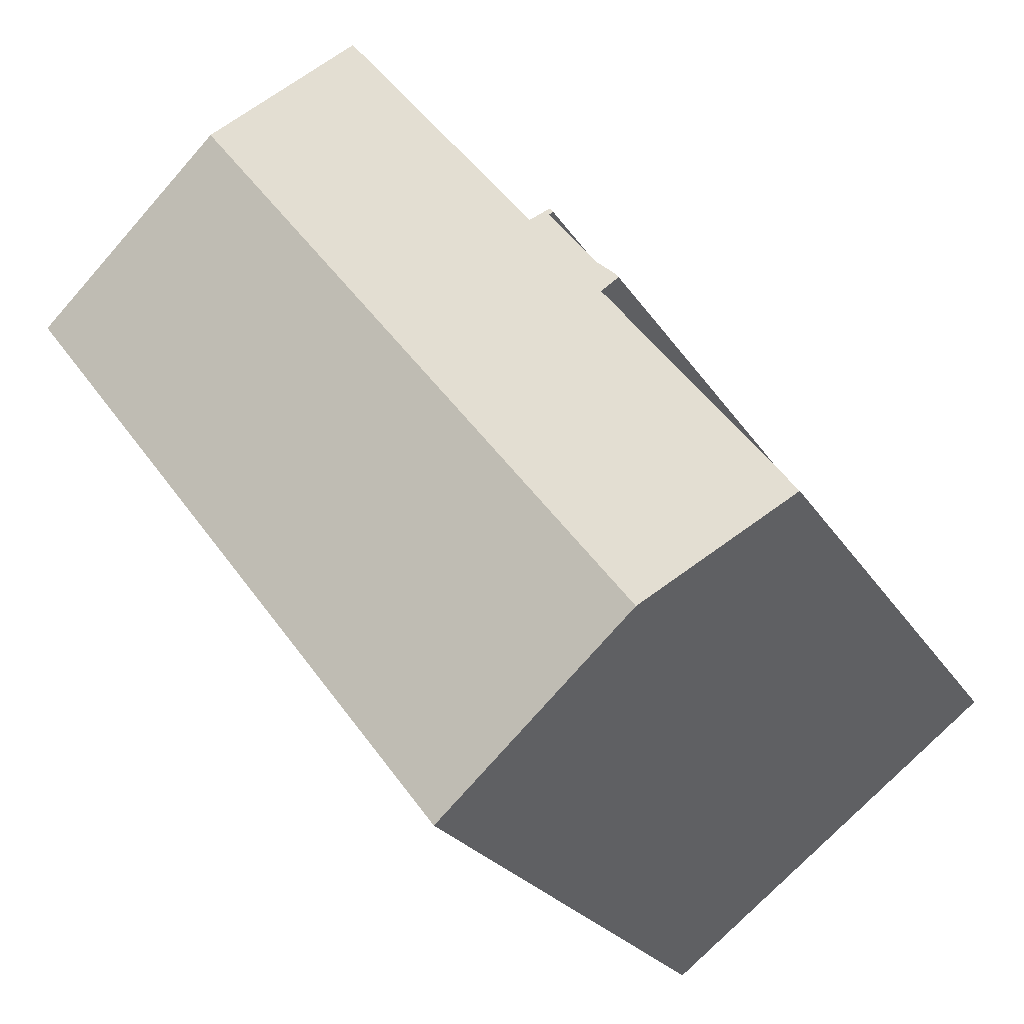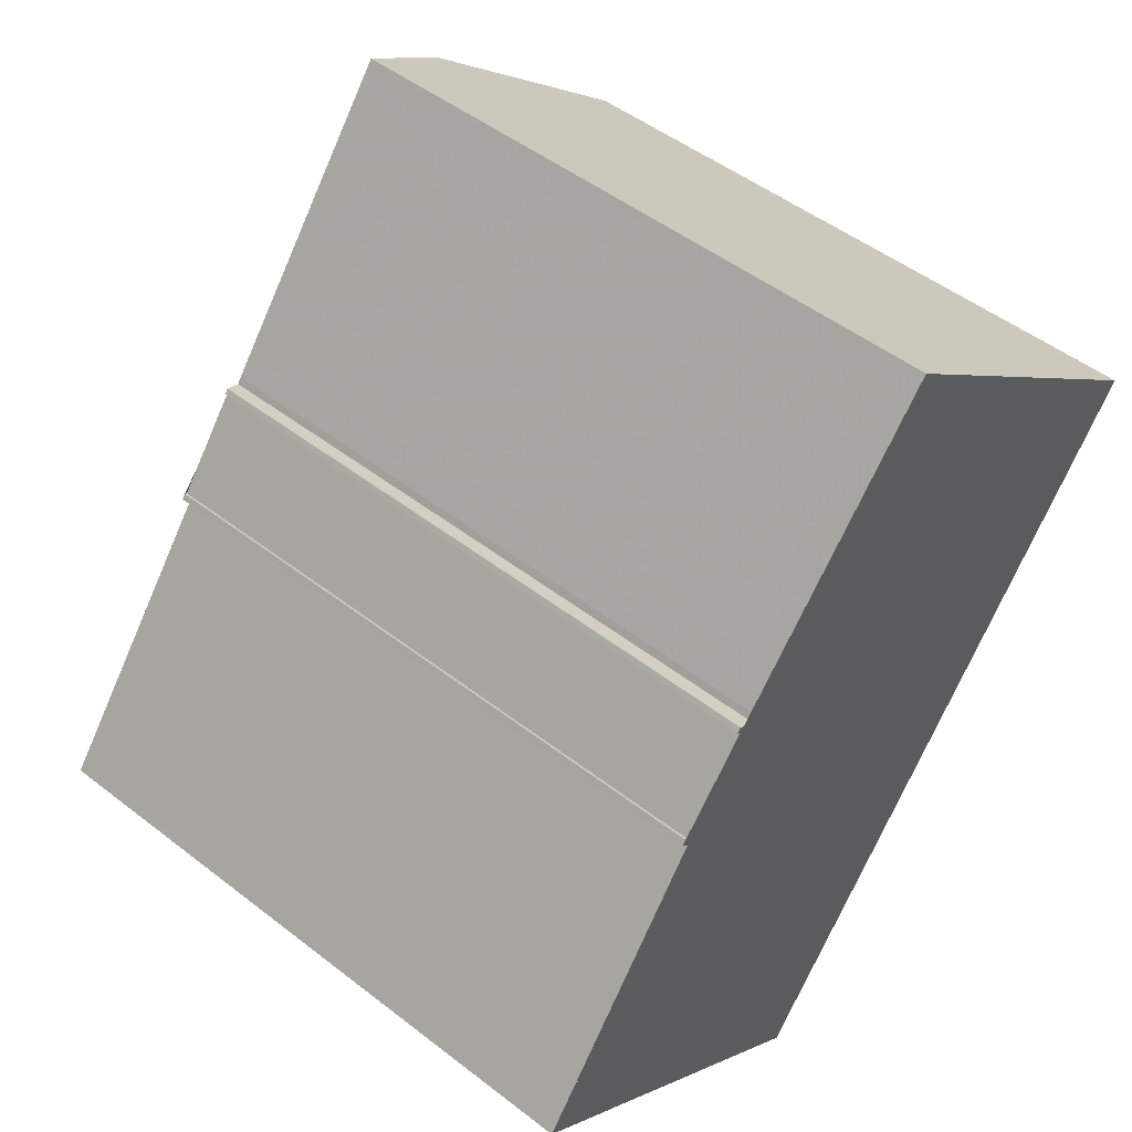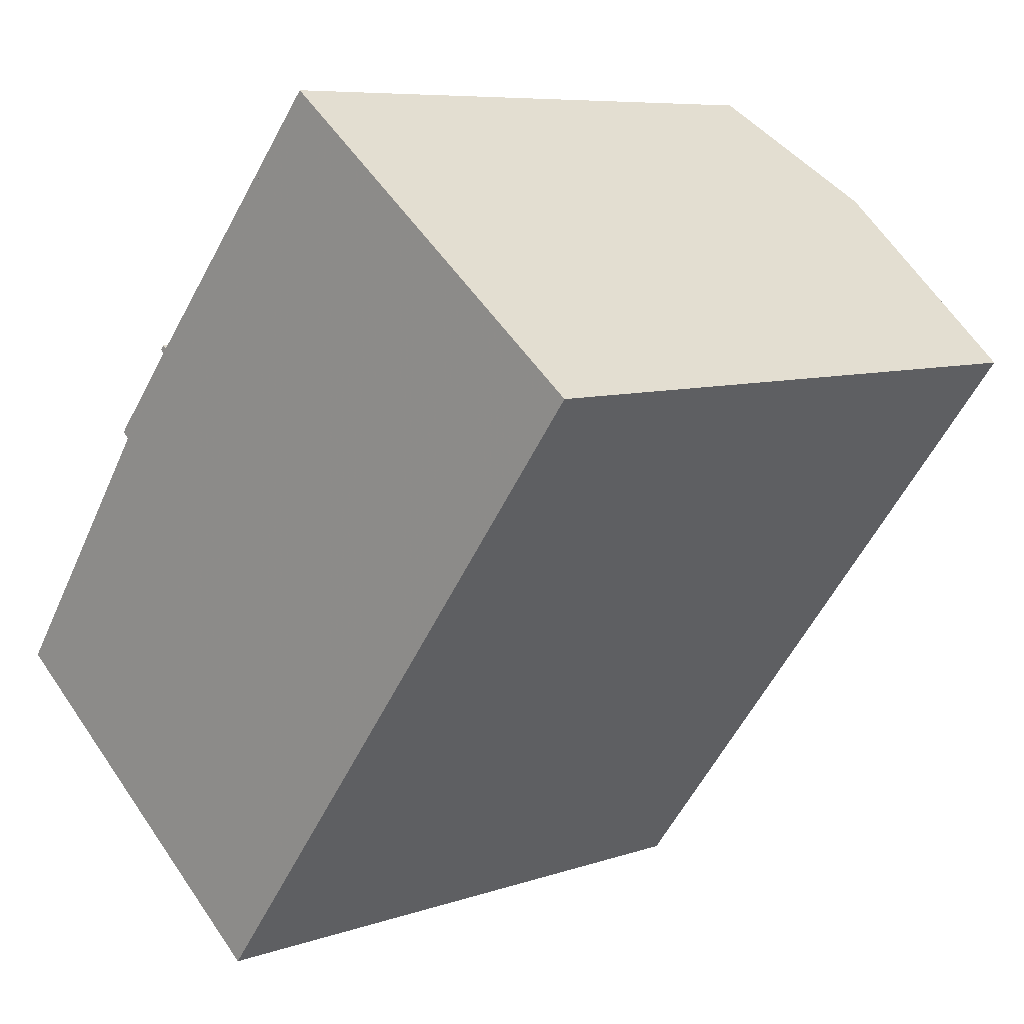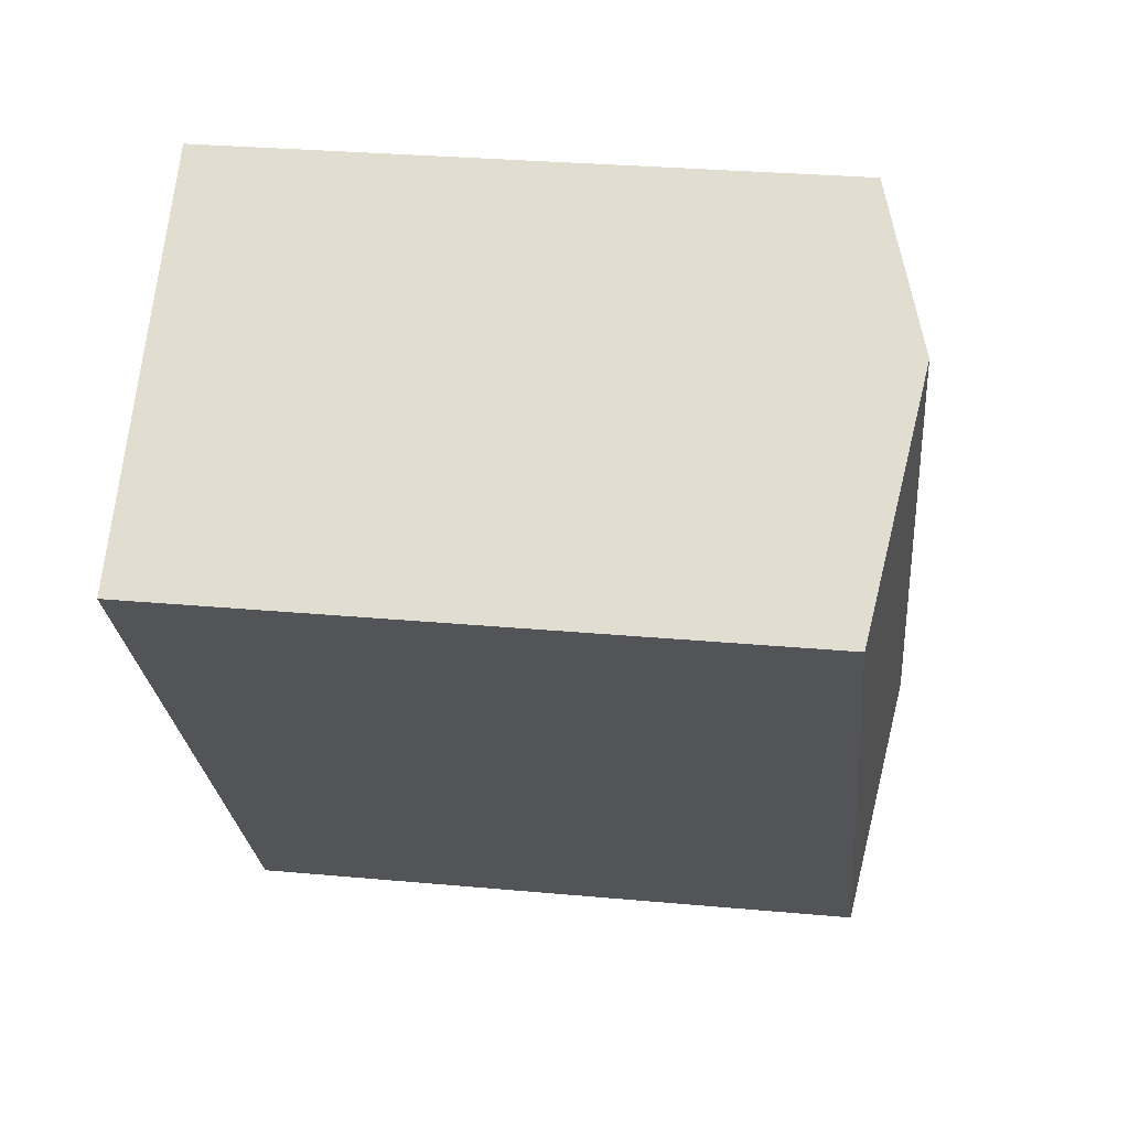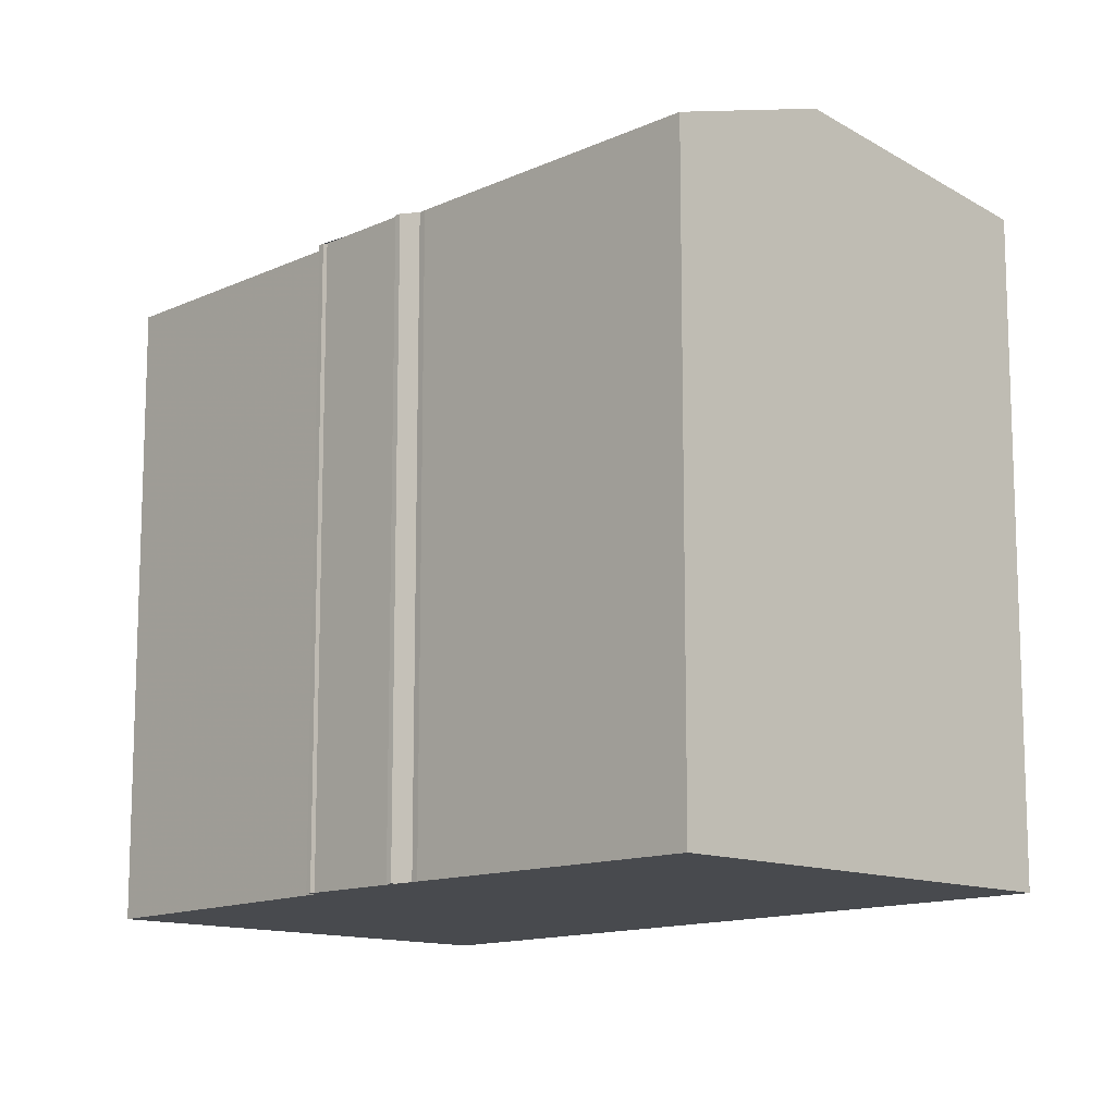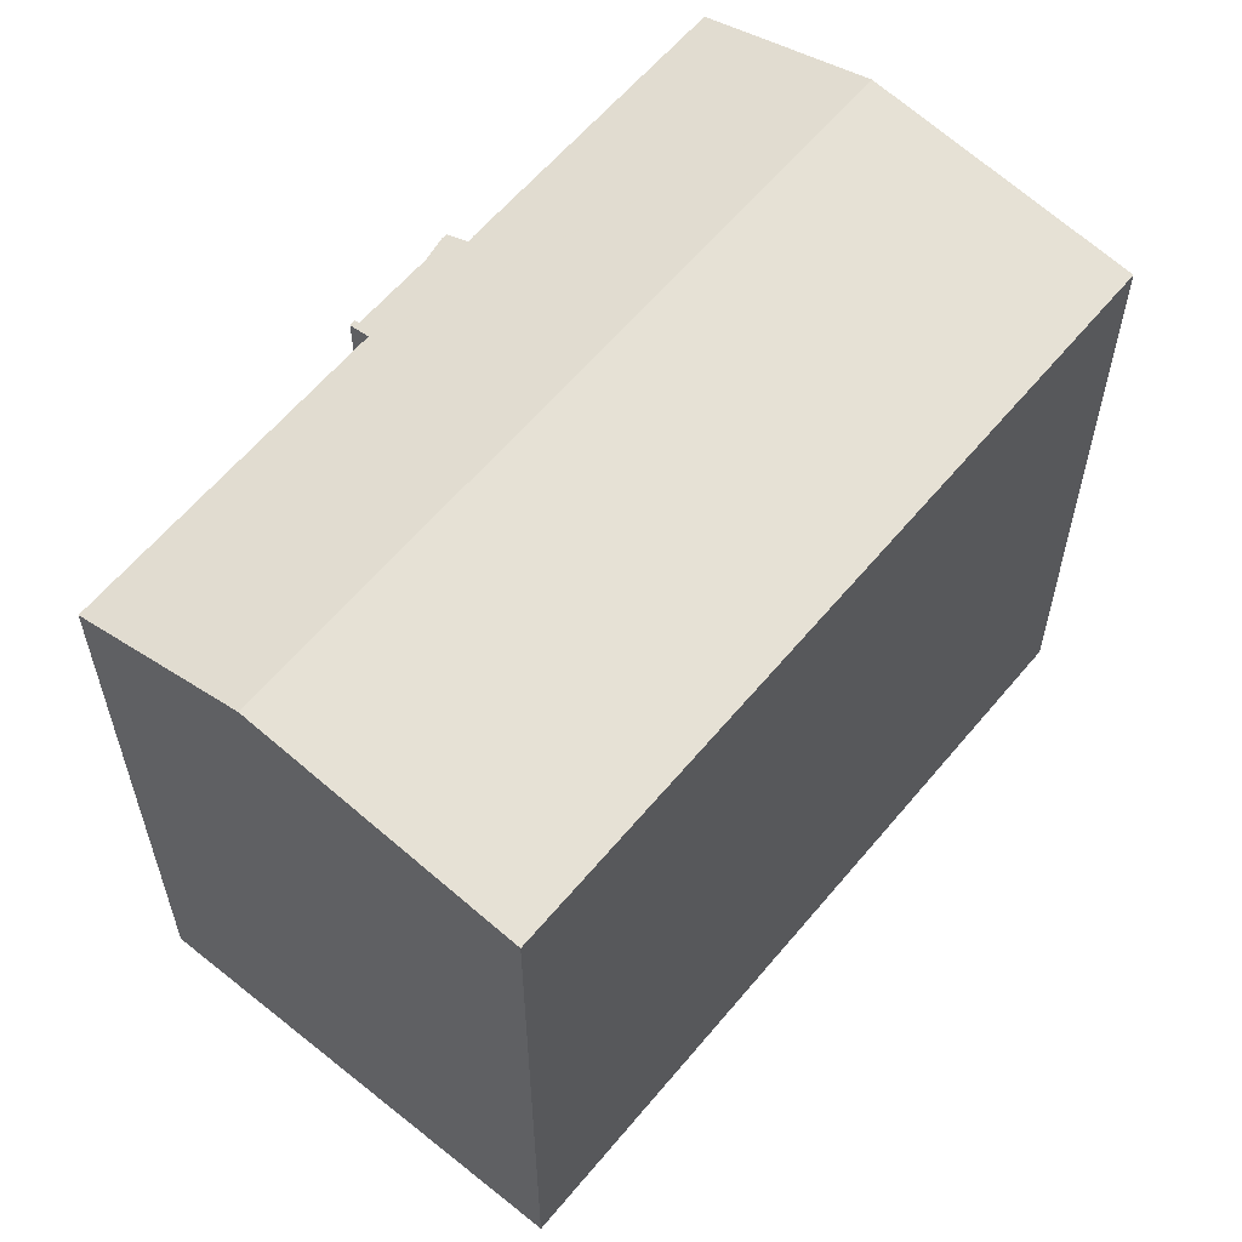
<metadata>
{"format":"obj","ext":"obj","renderer":"f3d","projection":"perspective","resolution":1024,"background":"white","views":[{"elev":-23.8,"azim":24.1,"up":"+Y"},{"elev":48.7,"azim":130.9,"up":"+Y"},{"elev":7.5,"azim":-134.4,"up":"+Y"},{"elev":29.1,"azim":-82.2,"up":"+Y"},{"elev":-12.9,"azim":174.1,"up":"+Z"},{"elev":60.8,"azim":-102.9,"up":"+Z"}]}
</metadata>
<code>
v -1828 -860.8 12.91
v -1837 -848.5 12.93
v -1825 -848.2 12.47
v -1825 -848.3 12.5
v -1824 -850 12.5
v -1824 -849.9 12.47
v -1824 -850 12.47
v -1824 -850.3 12.6
v -1824 -850.4 12.6
v -1820 -855.3 12.59
v -1830 -843 12.62
v -1826 -848.2 12.6
v -1826 -848.4 12.61
v -1825 -848.1 12.47
v -1823 -857.5 13.65
v -1833 -845.2 13.68
v -1833 -845.2 13.68
v -1837 -848.5 12.93
v -1833 -845.2 13.68
v -1823 -857.5 13.65
v -1833 -845.2 13.68
v -1830 -843.1 12.62
v -1830 -843 12.62
v -1830 -843.1 12.62
v -1826 -848.3 12.6
v -1826 -848.4 12.6
v -1824 -850.3 12.6
v -1823 -857.5 13.65
v -1828 -860.8 12.91
v -1823 -857.5 13.65
v -1820 -855.3 12.59
v -1837 -848.5 12.93
v -1837 -848.5 12.93
v -1828 -860.8 12.91
v -1828 -860.8 12.91
v -1828 -860.8 12.91
v -1828 -860.8 12.91
v -1828 -860.8 0
v -1828 -860.8 -1.776e-15
v -1837 -848.5 12.93
v -1837 -848.5 12.93
v -1837 -848.5 0
v -1837 -848.5 -1.776e-15
v -1825 -848.3 12.5
v -1825 -848.2 12.47
v -1825 -848.2 0
v -1825 -848.3 0
v -1824 -850 12.5
v -1825 -848.3 12.5
v -1825 -848.3 0
v -1824 -850 0
v -1824 -849.9 12.47
v -1824 -850 12.5
v -1824 -850 0
v -1824 -849.9 0
v -1824 -850 12.47
v -1824 -849.9 12.47
v -1824 -849.9 0
v -1824 -850 0
v -1824 -850.3 12.6
v -1824 -850 12.47
v -1824 -850 0
v -1824 -850.3 0
v -1824 -850.4 12.6
v -1824 -850.3 12.6
v -1824 -850.3 0
v -1824 -850.4 0
v -1820 -855.3 12.59
v -1824 -850.4 12.6
v -1824 -850.4 0
v -1820 -855.3 0
v -1823 -857.5 13.65
v -1820 -855.3 12.59
v -1820 -855.3 0
v -1823 -857.5 -1.776e-15
v -1830 -843.1 12.62
v -1830 -843 12.62
v -1830 -843 0
v -1830 -843.1 0
v -1826 -848.3 12.6
v -1826 -848.2 12.6
v -1826 -848.2 0
v -1826 -848.3 0
v -1826 -848.4 12.6
v -1826 -848.4 12.61
v -1826 -848.4 0
v -1826 -848.4 0
v -1825 -848.2 12.47
v -1825 -848.1 12.47
v -1825 -848.1 0
v -1825 -848.2 0
v -1828 -860.8 12.91
v -1823 -857.5 13.65
v -1823 -857.5 -1.776e-15
v -1828 -860.8 0
v -1837 -848.5 12.93
v -1837 -848.5 12.93
v -1837 -848.5 0
v -1837 -848.5 0
v -1830 -843 12.62
v -1833 -845.2 13.68
v -1833 -845.2 0
v -1830 -843 0
v -1826 -848.2 12.6
v -1830 -843.1 12.62
v -1830 -843.1 0
v -1826 -848.2 0
v -1830 -843 12.62
v -1830 -843 12.62
v -1830 -843 0
v -1830 -843 0
v -1826 -848.4 12.61
v -1826 -848.3 12.6
v -1826 -848.3 0
v -1826 -848.4 0
v -1825 -848.1 12.47
v -1826 -848.4 12.6
v -1826 -848.4 0
v -1825 -848.1 0
v -1824 -850.3 12.6
v -1824 -850.3 12.6
v -1824 -850.3 0
v -1824 -850.3 0
v -1837 -848.5 12.93
v -1828 -860.8 12.91
v -1828 -860.8 -1.776e-15
v -1837 -848.5 0
v -1820 -855.3 12.59
v -1820 -855.3 12.59
v -1820 -855.3 0
v -1820 -855.3 0
v -1833 -845.2 13.68
v -1837 -848.5 12.93
v -1837 -848.5 -1.776e-15
v -1833 -845.2 0
v -1828 -860.8 12.91
v -1828 -860.8 12.91
v -1828 -860.8 0
v -1828 -860.8 0
v -1825 -848.2 0
v -1825 -848.3 0
v -1824 -850 0
v -1824 -849.9 0
v -1824 -850 0
v -1824 -850.3 0
v -1824 -850.4 0
v -1820 -855.3 0
v -1828 -860.8 0
v -1837 -848.5 0
v -1830 -843 0
v -1826 -848.2 0
v -1826 -848.4 0
v -1825 -848.1 0
f 33 16 17 32
f 32 17 28 34
f 24 21 19 23
f 30 21 24 25 13 26 27 8 9 31
f 23 11 22 24
f 24 22 12 25
f 26 14 3 4 5 6 7 27
f 34 28 15 35
f 31 10 20 30
f 32 18 2 33
f 34 29 18 32
f 35 1 29 34
f 37 38 39 36
f 41 42 43 40
f 45 46 47 44
f 49 50 51 48
f 53 54 55 52
f 57 58 59 56
f 61 62 63 60
f 65 66 67 64
f 69 70 71 68
f 73 74 75 72
f 77 78 79 76
f 81 82 83 80
f 85 86 87 84
f 89 90 91 88
f 93 94 95 92
f 97 98 99 96
f 101 102 103 100
f 105 106 107 104
f 109 110 111 108
f 113 114 115 112
f 117 118 119 116
f 121 122 123 120
f 125 126 127 124
f 129 130 131 128
f 133 134 135 132
f 137 138 139 136
f 141 142 143 144 145 146 147 148 149 150 151 152 153 140

</code>
